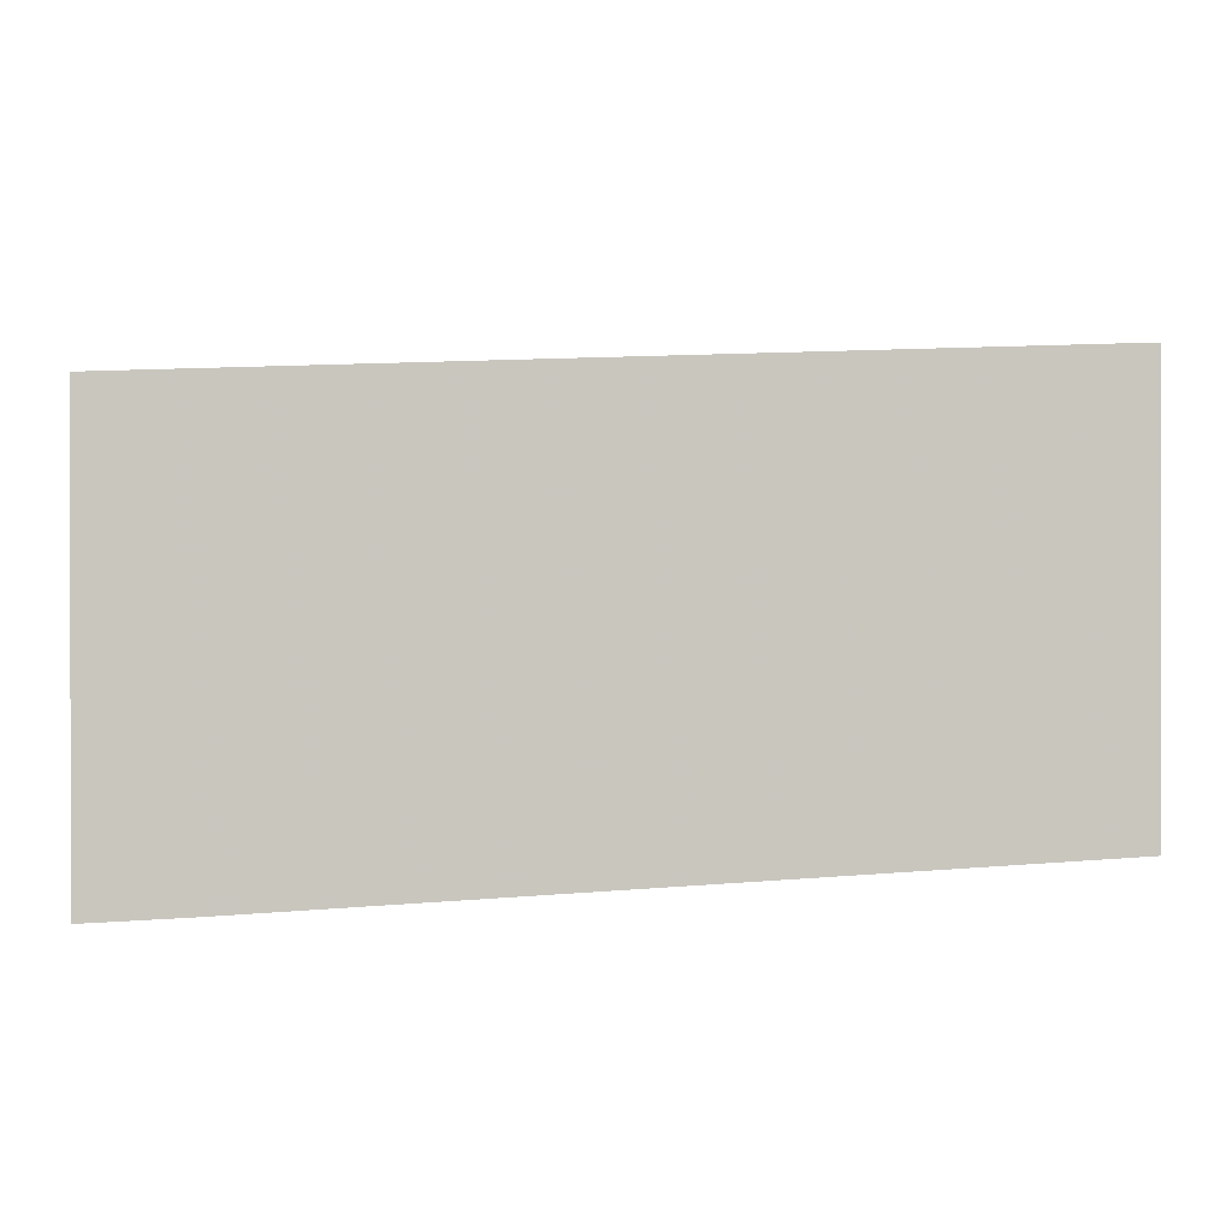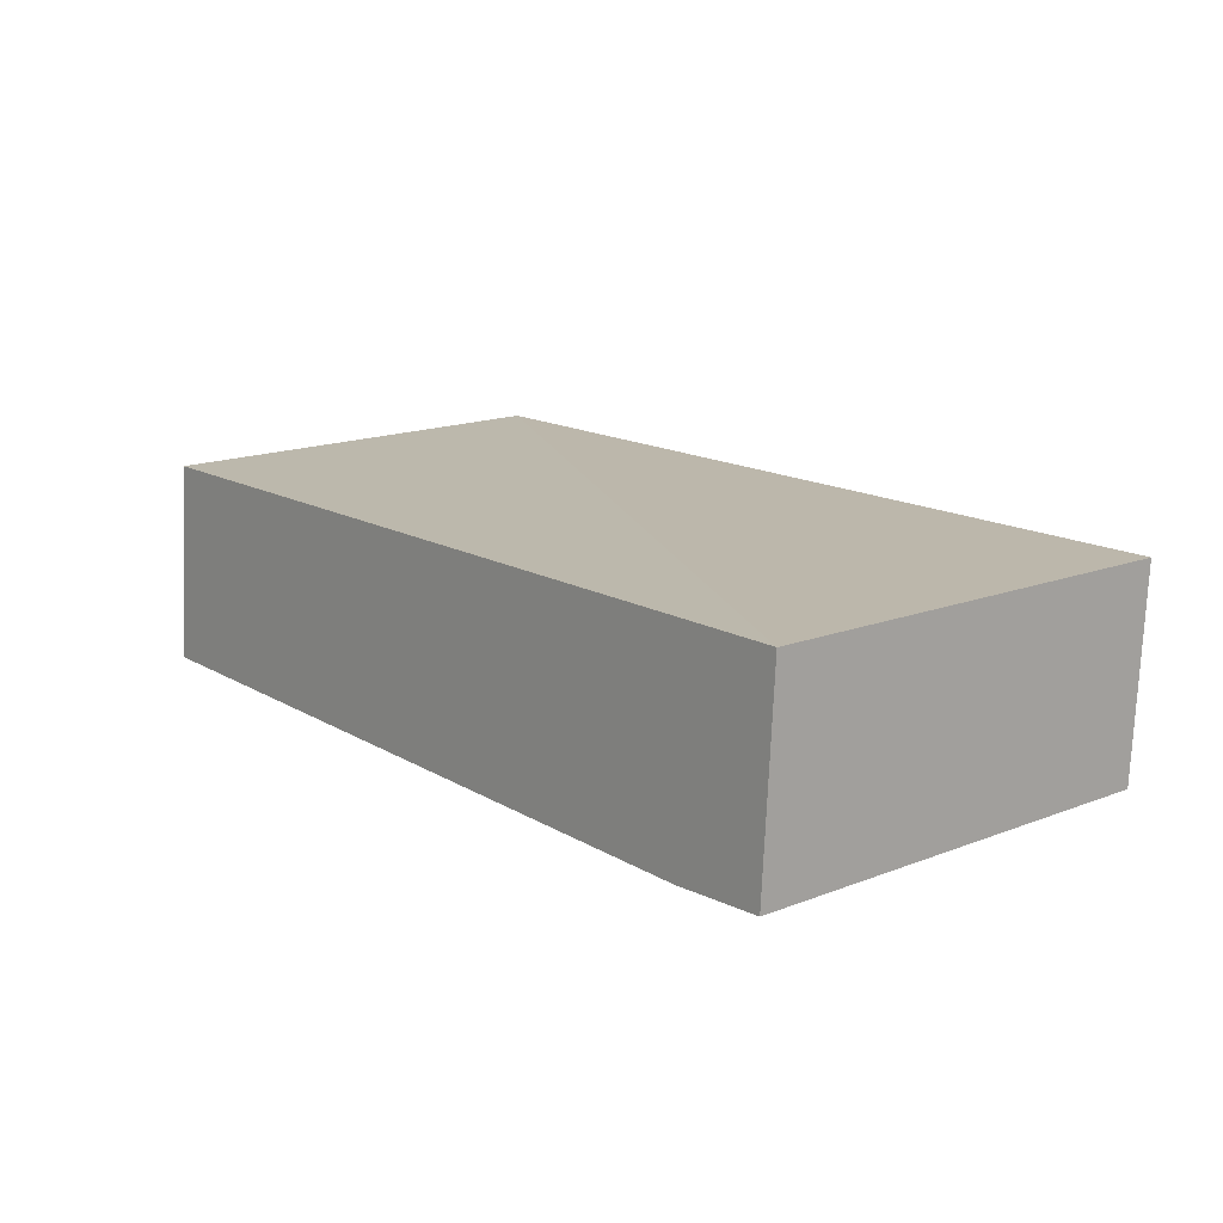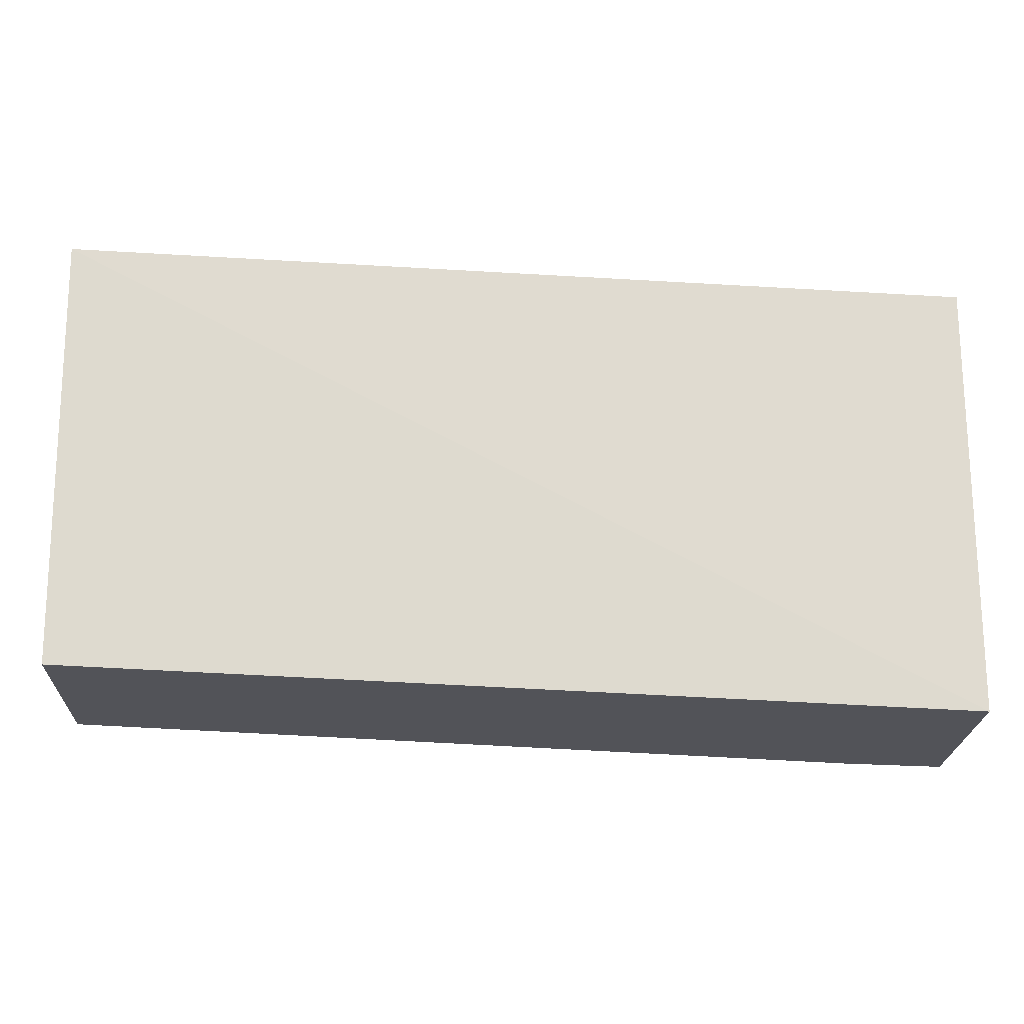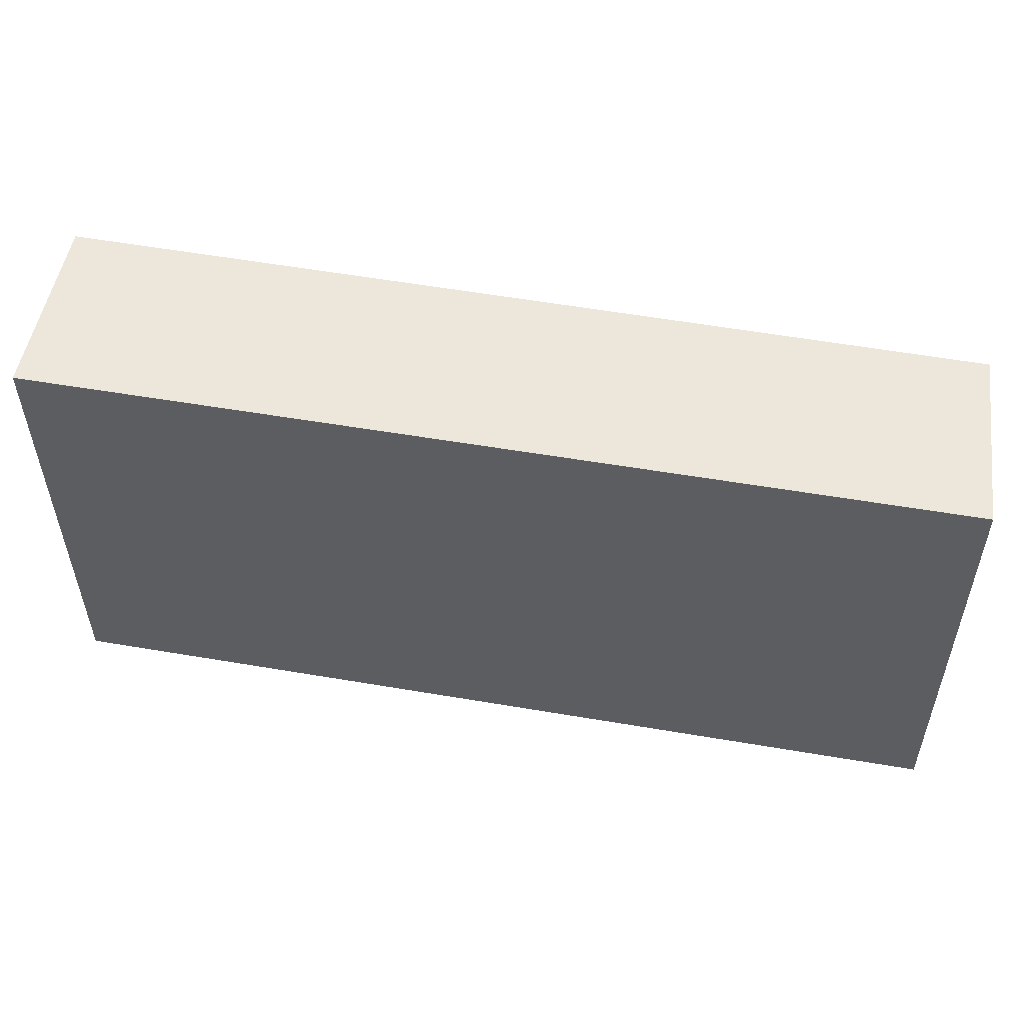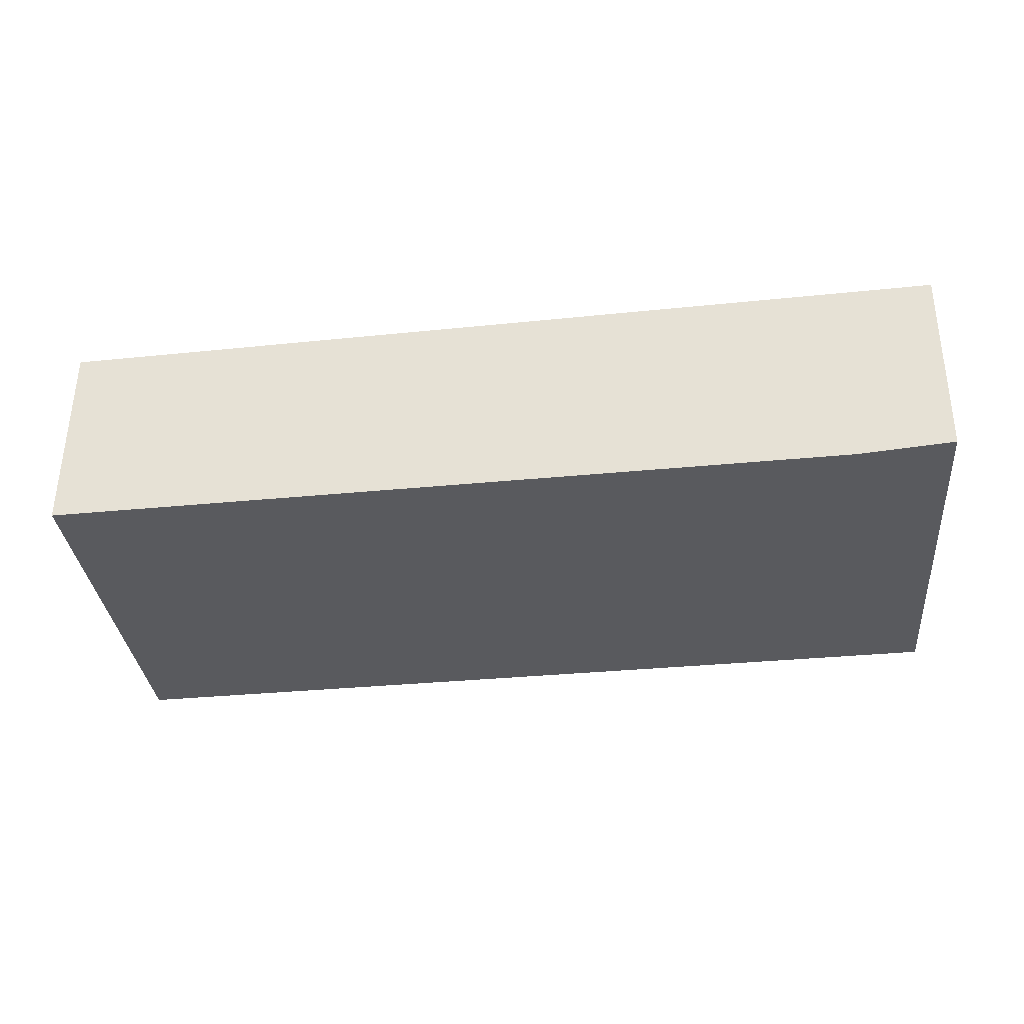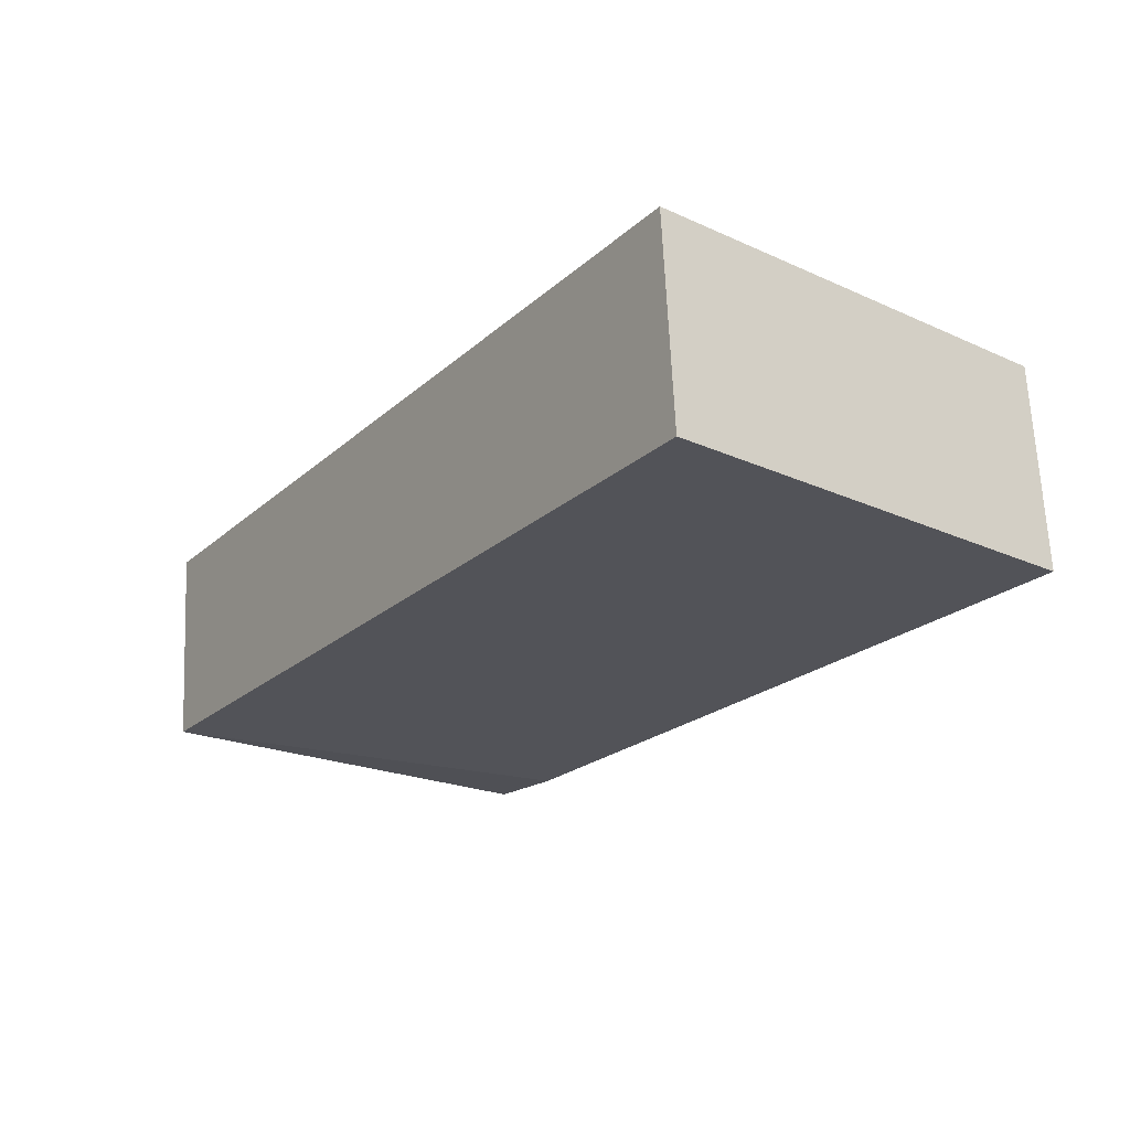
<metadata>
{"format":"obj","ext":"obj","renderer":"f3d","projection":"perspective","resolution":1024,"background":"white","views":[{"elev":-0.4,"azim":170.6,"up":"+Y"},{"elev":14.8,"azim":49.5,"up":"+Z"},{"elev":-19.2,"azim":-1.9,"up":"+Y"},{"elev":51.9,"azim":8.4,"up":"+Y"},{"elev":-31.8,"azim":5.2,"up":"+Z"},{"elev":-22.4,"azim":-126.8,"up":"+Z"}]}
</metadata>
<code>
v 0.1433 -0.03854 0.01238
v 0.1432 -0.04025 -0.01783
v 0.1435 0.02515 -0.0181
v 0.00746 0.03303 0.01175
v 0.007928 -0.03245 0.01117
v 0.1435 0.02686 0.0121
v 0.00785 -0.03416 -0.01904
v 0.1288 -0.03964 -0.01872
v 0.007383 0.03131 -0.01845
f 1 2 3
f 5 2 1
f 5 1 4
f 6 1 3
f 6 4 1
f 7 2 5
f 7 5 4
f 8 7 3
f 8 3 2
f 8 2 7
f 9 7 4
f 9 3 7
f 9 6 3
f 9 4 6

</code>
